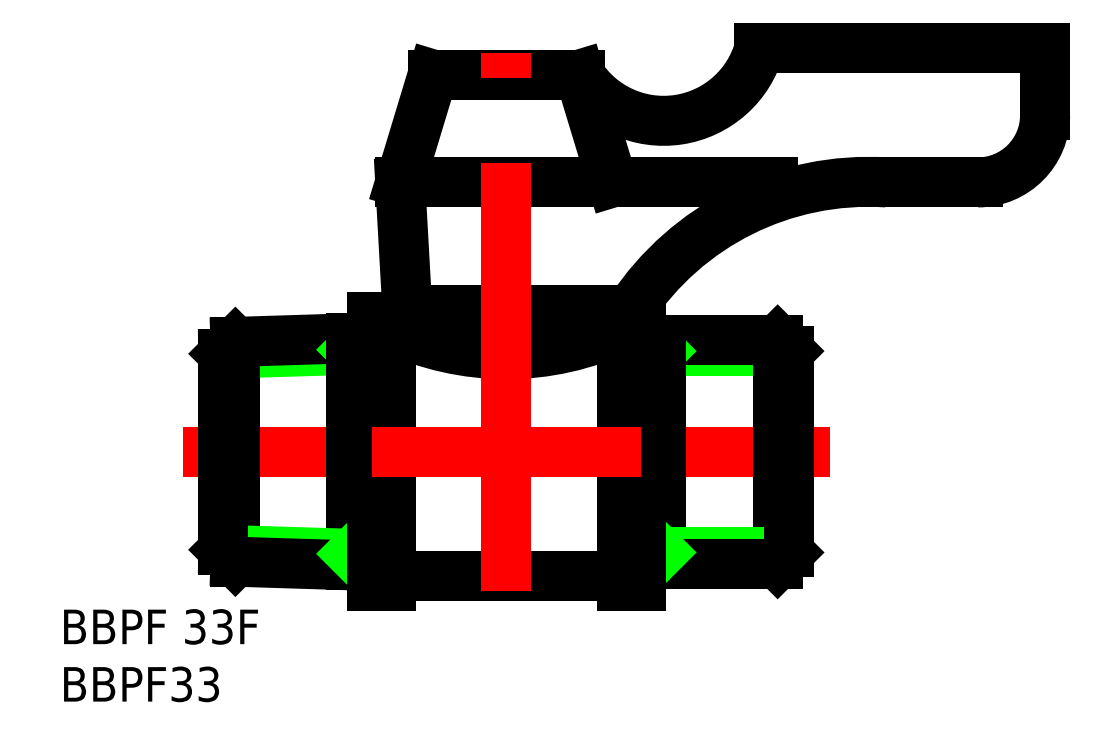
<metadata>
{"format":"dxf","ext":"dxf","renderer":"ezdxf+matplotlib","layout":"modelspace","background":"white","min_lineweight":24,"dpi":150}
</metadata>
<code>
0
SECTION
2
ENTITIES
0
TEXT
8
0
10
-43.15
20
-14.28
30
0
40
2.56
1
BBPF 33F
0
TEXT
8
0
10
-43.15
20
-18.55
30
0
40
2.56
1
BBPF33
0
LINE
8
0
10
8.795
20
30
30
0
11
30
21
30
31
0
0
ARC
8
0
10
25
20
25
30
0
40
5
50
270
51
0
0
LINE
8
0
10
25
20
20
30
0
11
18.22
21
20
31
0
0
LINE
8
0
10
-4.545
20
28
30
0
11
-2.122
21
20
31
0
0
LINE
8
0
10
-17.88
20
20
30
0
11
-15.46
21
28
31
0
0
LINE
8
0
10
-17.88
20
20
30
0
11
9.835
21
20
31
0
0
LINE
8
0
10
1.5
20
7.475
30
0
11
11
21
7.475
31
0
0
LINE
8
0
10
0
20
8.331
30
0
11
10.14
21
8.331
31
0
0
ARC
8
0
10
-10
20
30.55
30
0
40
22.46
50
252
51
288
0
ARC
8
0
10
-10
20
27.24
30
0
40
20
50
244.6
51
295.4
0
LINE
8
0
10
0
20
10
30
0
11
0
21
8.331
31
0
0
LINE
8
0
10
0.644
20
8.331
30
0
11
1.5
21
7.475
31
0
0
LINE
8
0
10
-16.93
20
10.54
30
0
11
-3.074
21
10.54
31
0
0
LINE
8
0
10
-0.7692
20
10.54
30
0
11
-3.074
21
10.54
31
0
0
LINE
8
0
10
-3.074
20
10.54
30
0
11
-3.074
21
9.184
31
0
0
LINE
8
0
10
-3.074
20
9.184
30
0
11
-1.41
21
9.184
31
0
0
LINE
8
0
10
-1.41
20
9.184
30
0
11
-1.41
21
10
31
0
0
LINE
8
0
10
-1.41
20
10
30
0
11
0
21
10
31
0
0
LINE
8
0
10
-18.59
20
10
30
0
11
-18.59
21
9.184
31
0
0
LINE
8
0
10
-18.59
20
9.184
30
0
11
-16.93
21
9.184
31
0
0
LINE
8
0
10
-16.93
20
9.184
30
0
11
-16.93
21
10.54
31
0
0
LINE
8
0
10
-16.93
20
10.54
30
0
11
-17.35
21
10.54
31
0
0
LINE
8
0
10
-17.35
20
10.54
30
0
11
-17.88
21
20
31
0
0
LINE
8
0
10
10.14
20
8.331
30
0
11
11
21
7.475
31
0
0
LINE
8
0
10
-15.46
20
28
30
0
11
-4.545
21
28
31
0
0
ARC
8
0
10
16.89
20
-1.108
30
0
40
21.15
50
86.39
51
146.6
0
ARC
8
0
10
1.684
20
31.95
30
0
40
7.373
50
212.4
51
344.7
0
LINE
8
0
10
30
20
30
30
0
11
30
21
25
31
0
0
LINE
8
0
10
1.5
20
-8.331
30
0
11
1.5
21
0
31
0
0
LINE
8
0
10
10.14
20
-8.331
30
0
11
10.14
21
0
31
0
0
LINE
8
0
10
1.5
20
-7.475
30
0
11
11
21
-7.475
31
0
0
LINE
8
0
10
10.14
20
-8.331
30
0
11
0
21
-8.331
31
0
0
LINE
8
0
10
0.644
20
-8.331
30
0
11
1.5
21
-7.475
31
0
0
LINE
8
0
10
0
20
-8.331
30
0
11
0
21
-10
31
0
0
LINE
8
0
10
0
20
-10
30
0
11
-1.41
21
-10
31
0
0
LINE
8
0
10
-1.41
20
-10
30
0
11
-1.41
21
-9.184
31
0
0
LINE
8
0
10
-1.41
20
-9.184
30
0
11
-18.59
21
-9.184
31
0
0
LINE
8
0
10
-18.59
20
-9.184
30
0
11
-18.59
21
-10
31
0
0
LINE
8
0
10
11
20
-7.475
30
0
11
10.14
21
-8.331
31
0
0
LINE
8
CENTER
10
14
20
0
30
0
11
0
21
0
31
0
0
LINE
8
CENTER
10
-10
20
-10.33
30
0
11
-10
21
29.62
31
0
0
LINE
8
0
10
0
20
8.331
30
0
11
0
21
-8.331
31
0
0
LINE
8
0
10
-1.41
20
-9.184
30
0
11
-1.41
21
9.184
31
0
0
LINE
8
0
10
-18.59
20
-9.184
30
0
11
-18.59
21
9.184
31
0
0
LINE
8
0
10
11
20
7.475
30
0
11
11
21
-7.475
31
0
0
LINE
8
0
10
1.5
20
8.331
30
0
11
1.5
21
0
31
0
0
LINE
8
0
10
10.14
20
8.331
30
0
11
10.14
21
0
31
0
0
LINE
8
0
10
-20
20
8.476
30
0
11
-20
21
10
31
0
0
LINE
8
0
10
-21.5
20
7.573
30
0
11
-31
21
7.277
31
0
0
LINE
8
0
10
-30.12
20
8.16
30
0
11
-20
21
8.476
31
0
0
LINE
8
0
10
-31
20
7.277
30
0
11
-30.12
21
8.16
31
0
0
LINE
8
0
10
-20.62
20
8.457
30
0
11
-21.5
21
7.573
31
0
0
LINE
8
0
10
-30.12
20
-8.16
30
0
11
-30.12
21
0
31
0
0
LINE
8
0
10
-21.5
20
-8.429
30
0
11
-21.5
21
0
31
0
0
LINE
8
0
10
-21.5
20
-7.573
30
0
11
-31
21
-7.277
31
0
0
LINE
8
0
10
-20
20
-8.476
30
0
11
-30.12
21
-8.16
31
0
0
LINE
8
0
10
-30.12
20
-8.16
30
0
11
-31
21
-7.277
31
0
0
LINE
8
0
10
-20.62
20
-8.457
30
0
11
-21.5
21
-7.573
31
0
0
LINE
8
0
10
-20
20
-10
30
0
11
-20
21
-8.476
31
0
0
LINE
8
CENTER
10
-34
20
0
30
0
11
-20
21
0
31
0
0
LINE
8
0
10
-20
20
8.476
30
0
11
-20
21
-8.476
31
0
0
LINE
8
0
10
-31
20
-7.277
30
0
11
-31
21
7.277
31
0
0
LINE
8
0
10
-30.12
20
8.16
30
0
11
-30.12
21
0
31
0
0
LINE
8
0
10
-21.5
20
8.429
30
0
11
-21.5
21
0
31
0
0
LINE
8
0
10
-18.59
20
-10
30
0
11
-20
21
-10
31
0
0
LINE
8
CENTER
10
-20
20
0
30
0
11
0
21
0
31
0
0
LINE
8
0
10
-20
20
10
30
0
11
-18.59
21
10
31
0
0
ENDSEC
0
EOF

</code>
